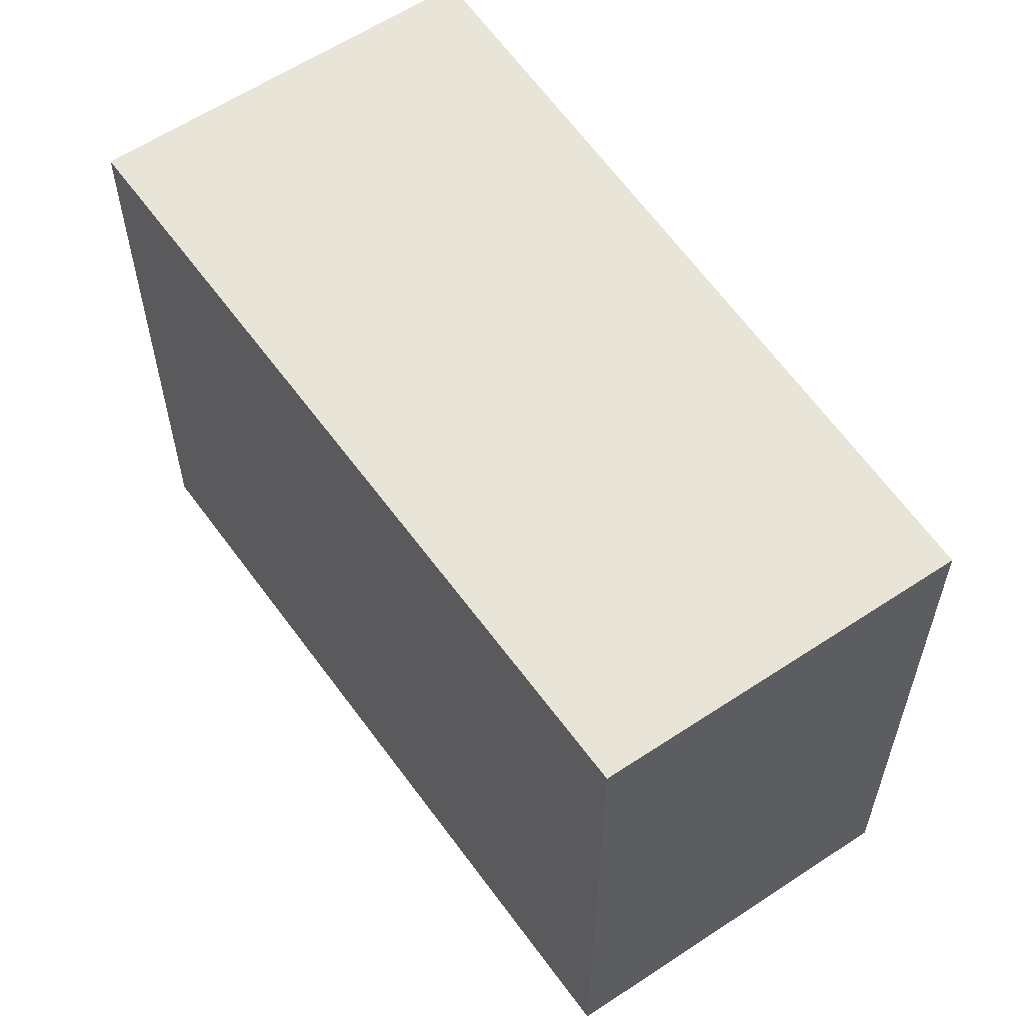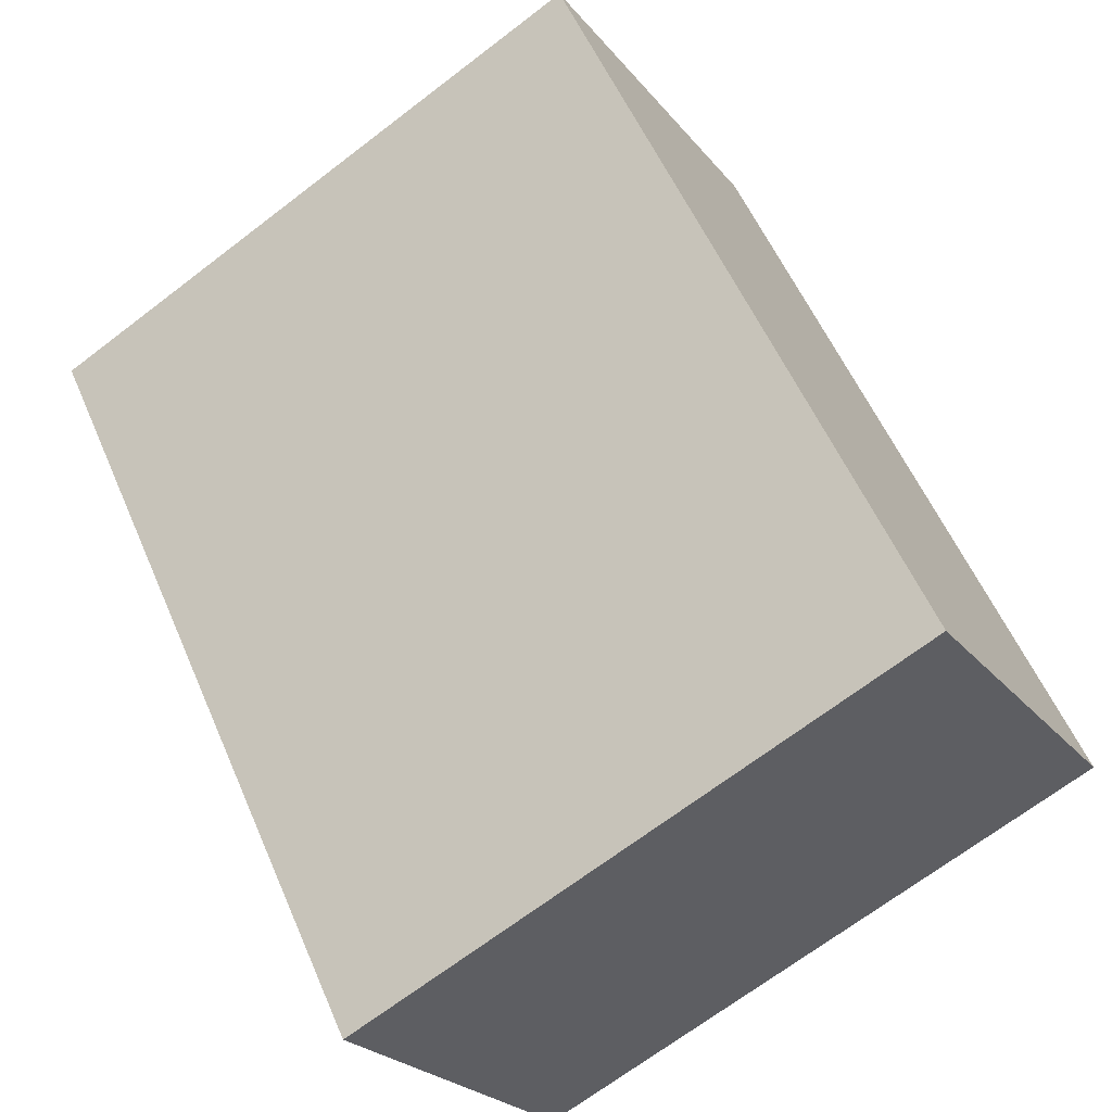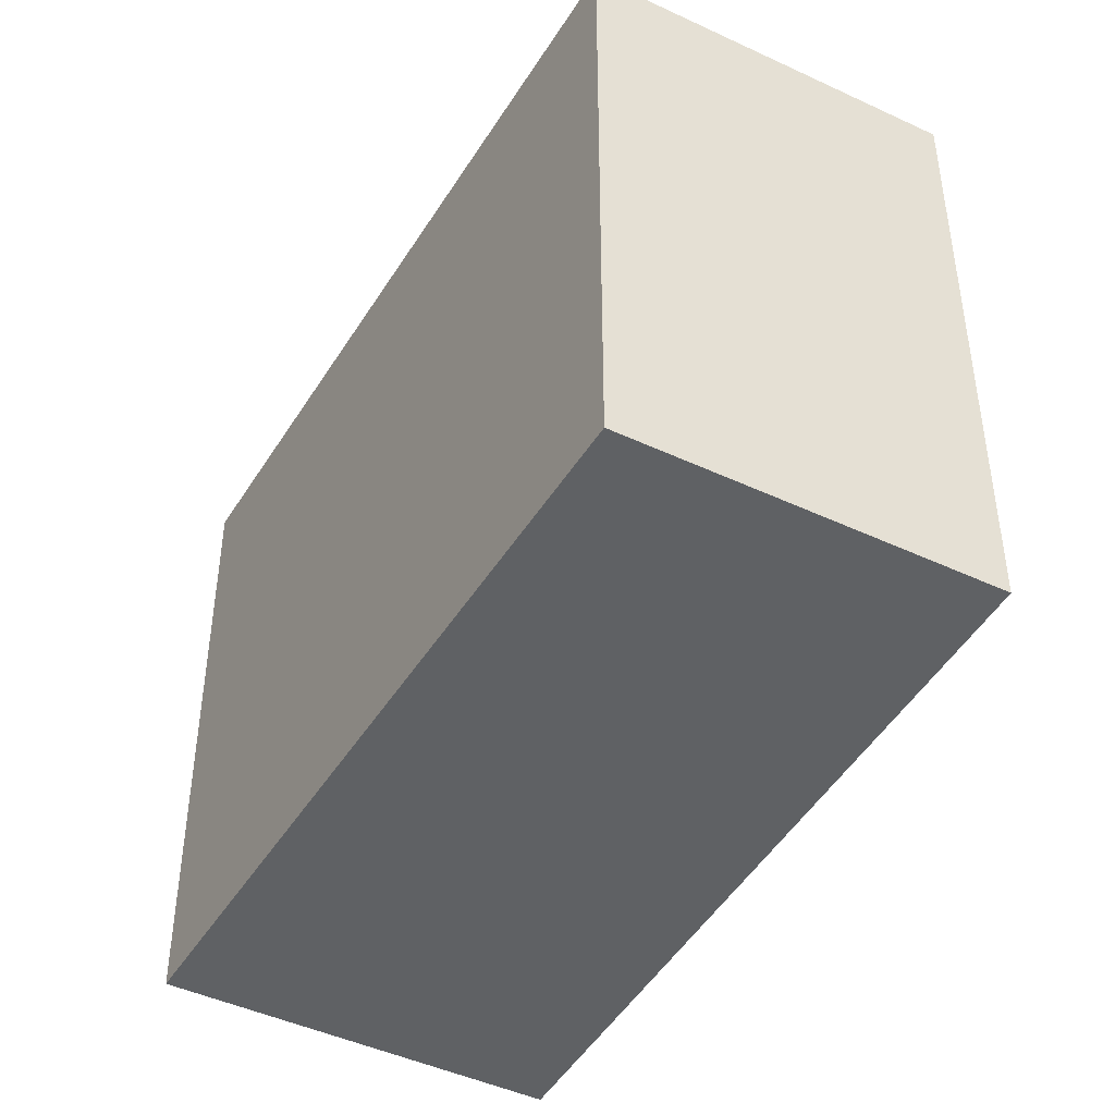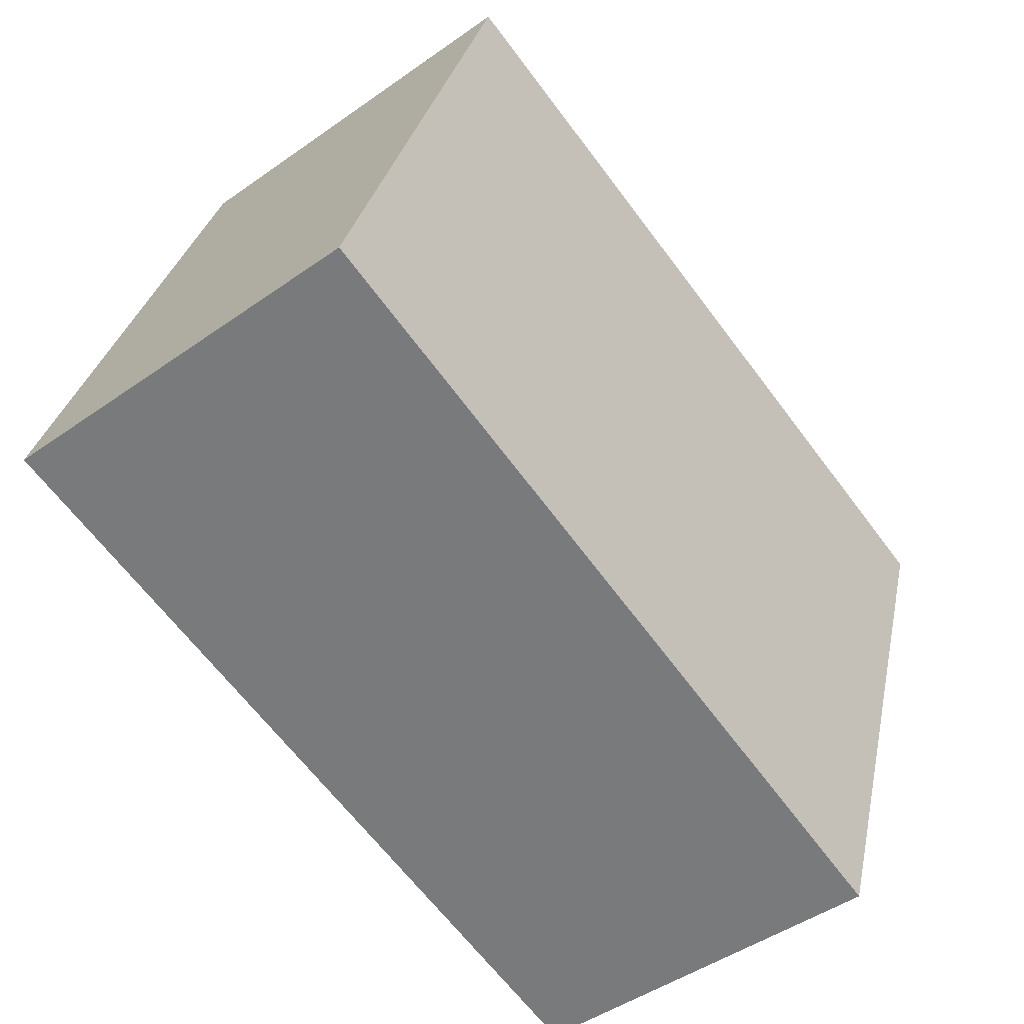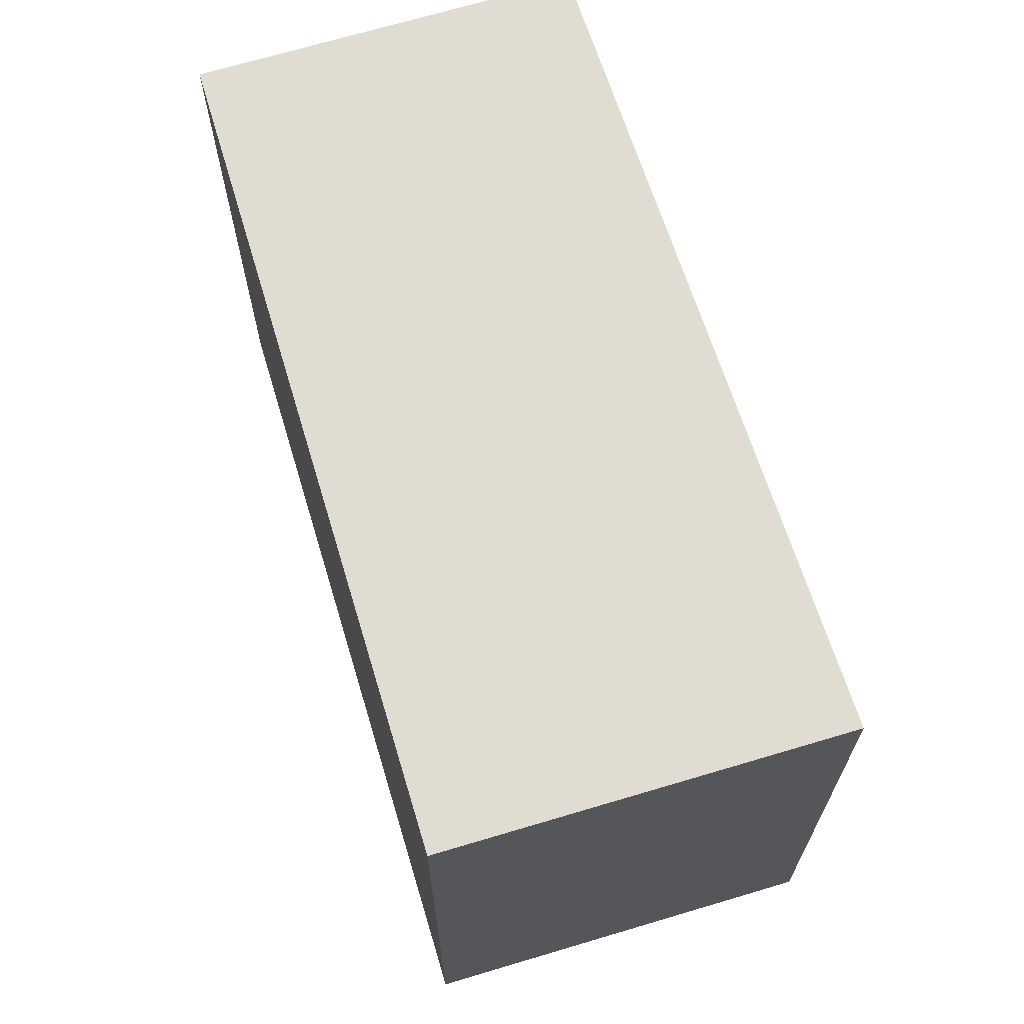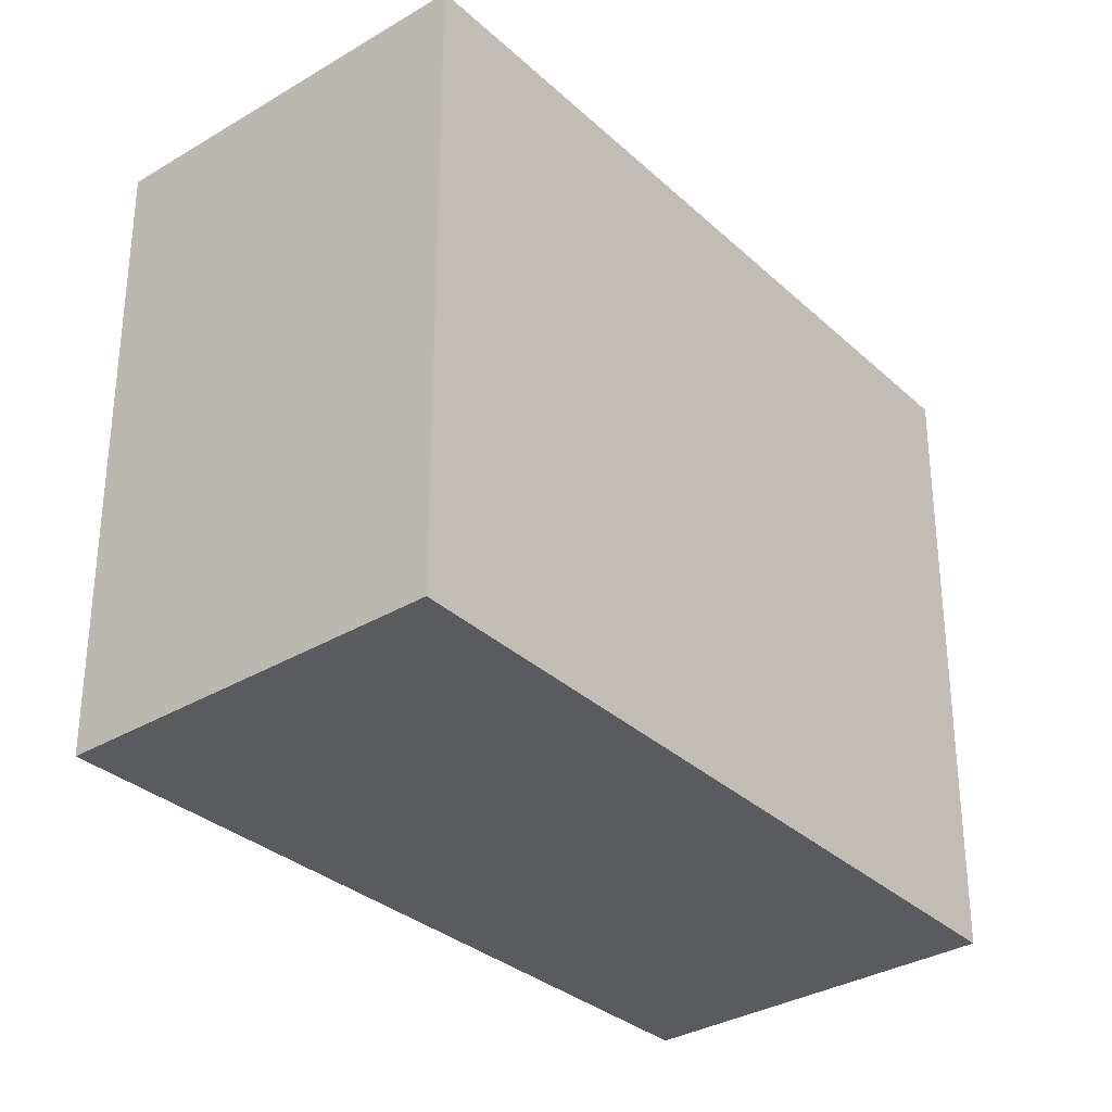
<metadata>
{"format":"obj","ext":"obj","renderer":"f3d","projection":"perspective","resolution":1024,"background":"white","views":[{"elev":60.3,"azim":-176.3,"up":"+Y"},{"elev":-68.5,"azim":127.5,"up":"+Z"},{"elev":-45.7,"azim":-170.5,"up":"+Y"},{"elev":30.0,"azim":-168.6,"up":"+Z"},{"elev":69.3,"azim":21.2,"up":"+Y"},{"elev":-32.6,"azim":77.8,"up":"+Y"}]}
</metadata>
<code>
v  2.075 2.642 2.671
v  1.243 2.642 -0.965
v  0 2.642 1.618e-16
v  3.397 2.642 1.644
v  0 0 0
v  2.075 -1.636e-16 2.671
v  3.397 -1.007e-16 1.644
v  1.243 5.909e-17 -0.965
g defaultobject
f 1 2 3
f 2 1 4
f 5 1 3
f 1 5 6
f 6 4 1
f 4 6 7
f 7 2 4
f 2 7 8
f 8 3 2
f 3 8 5
f 8 6 5
f 6 8 7

</code>
